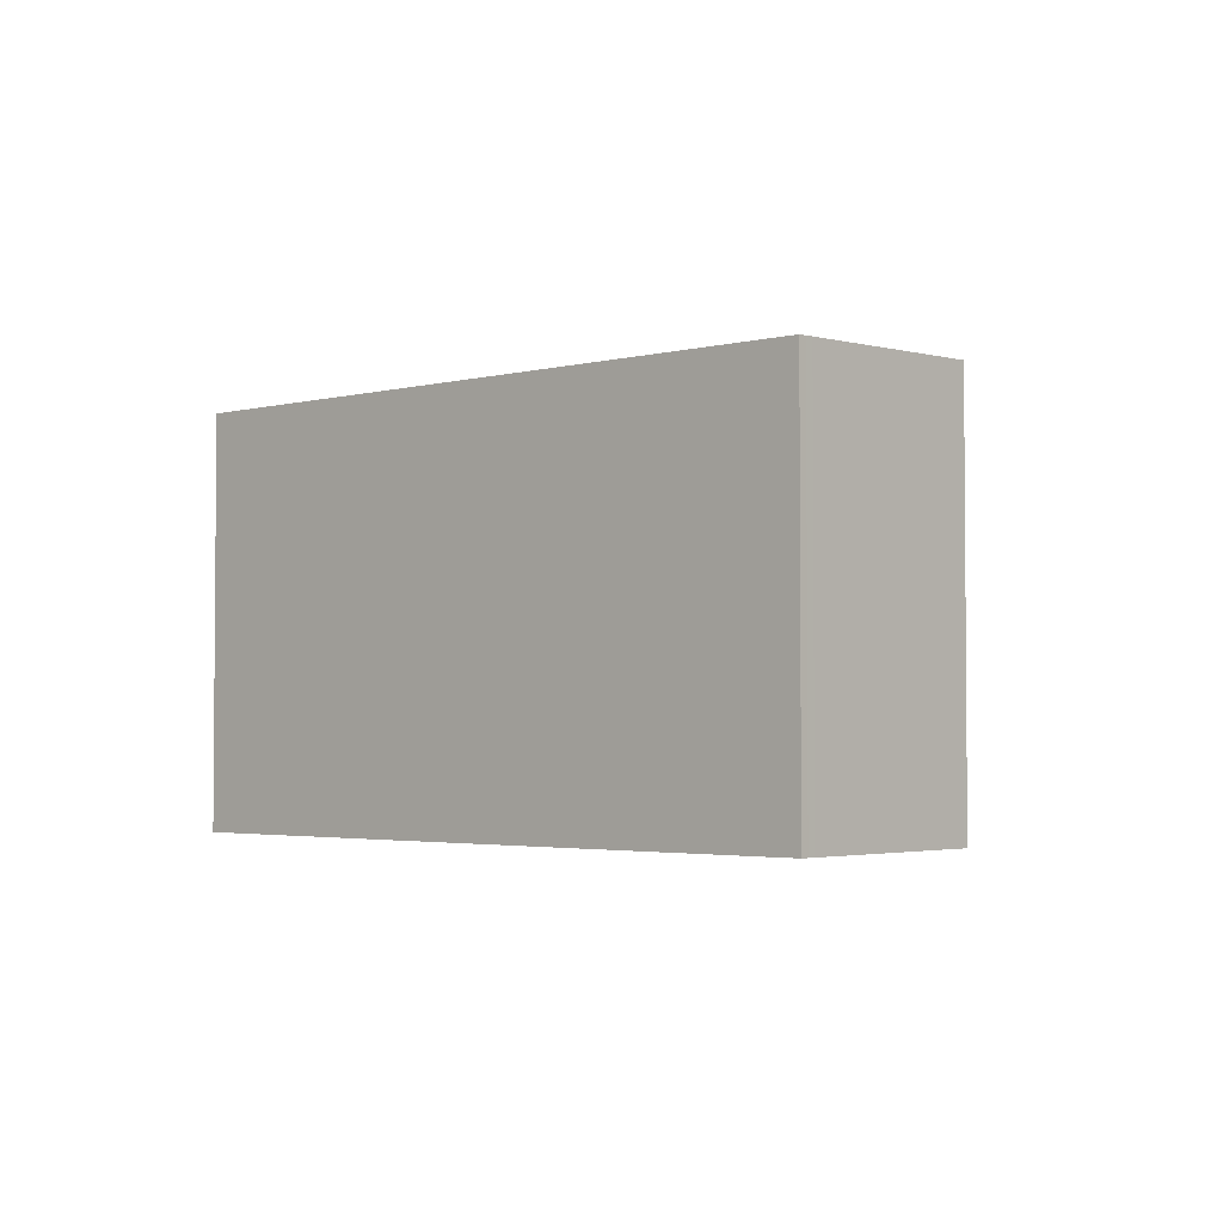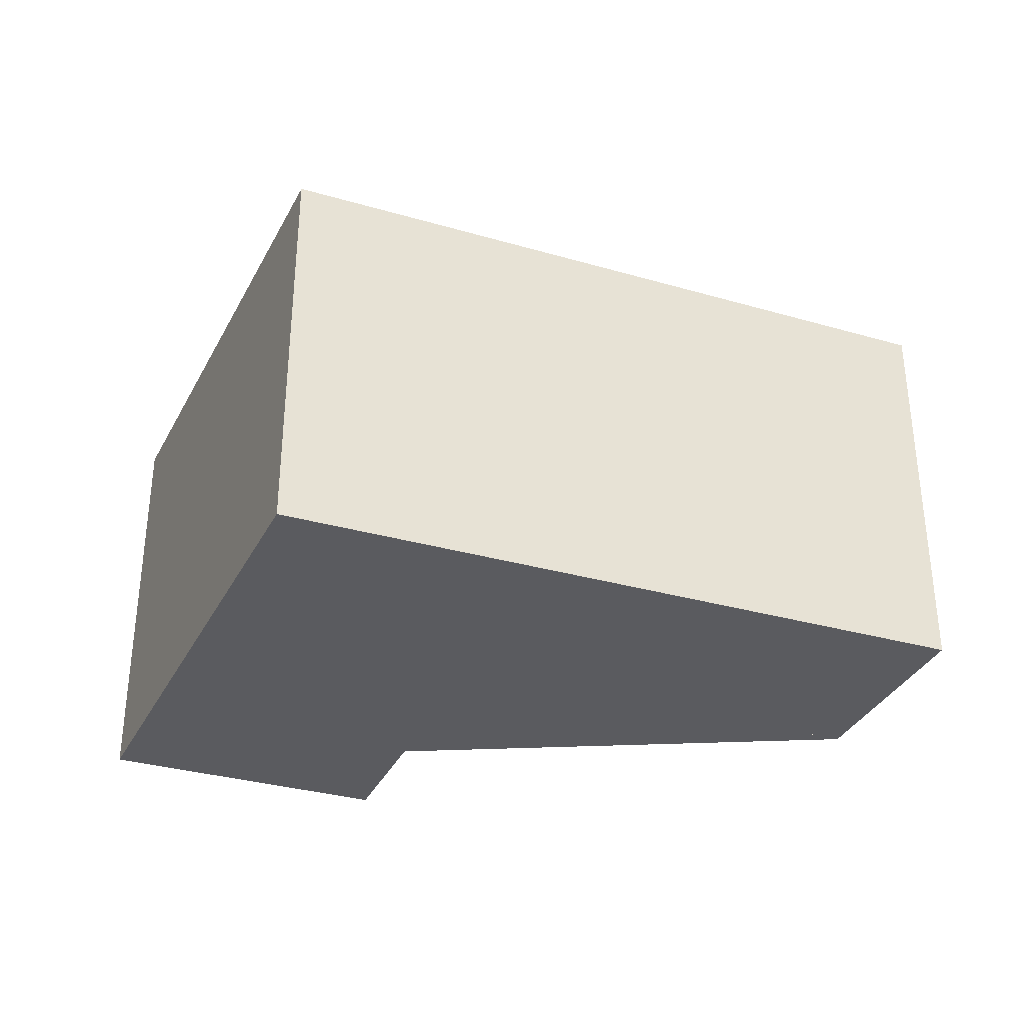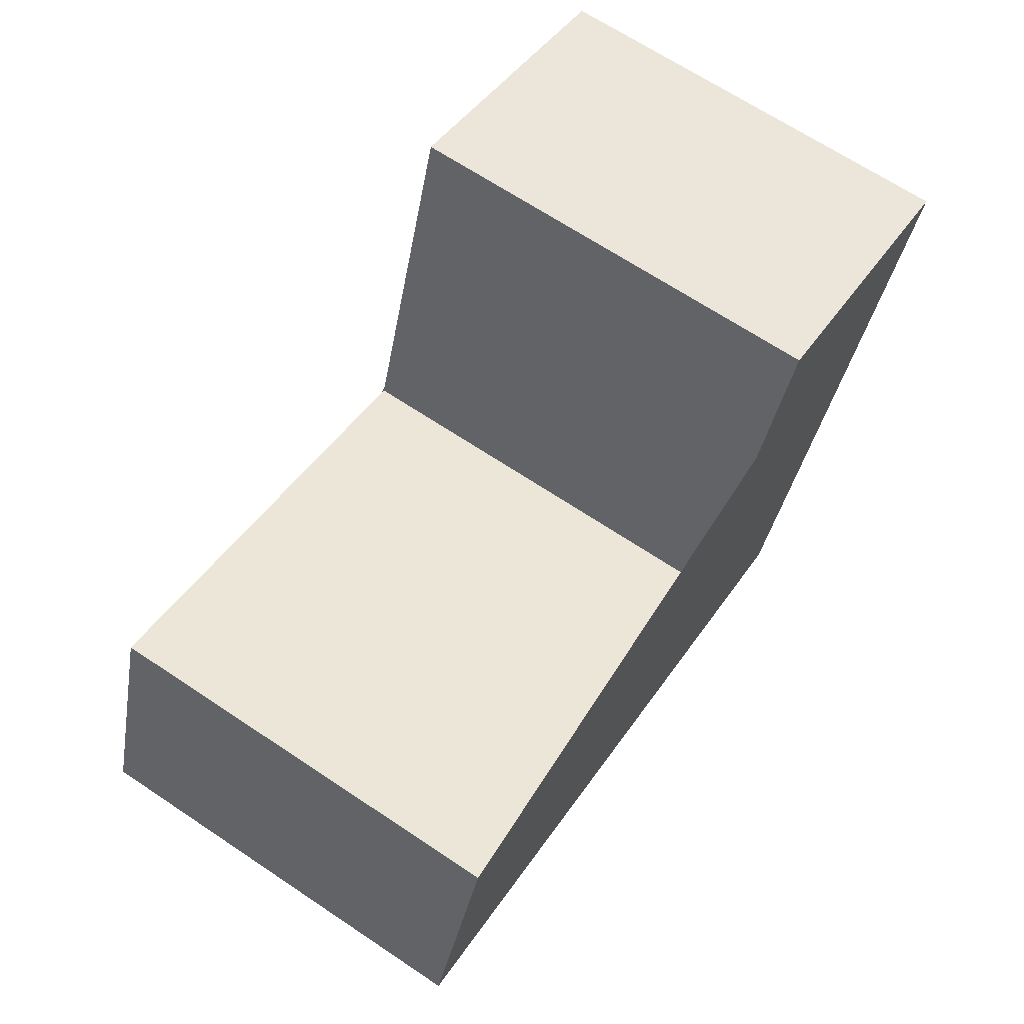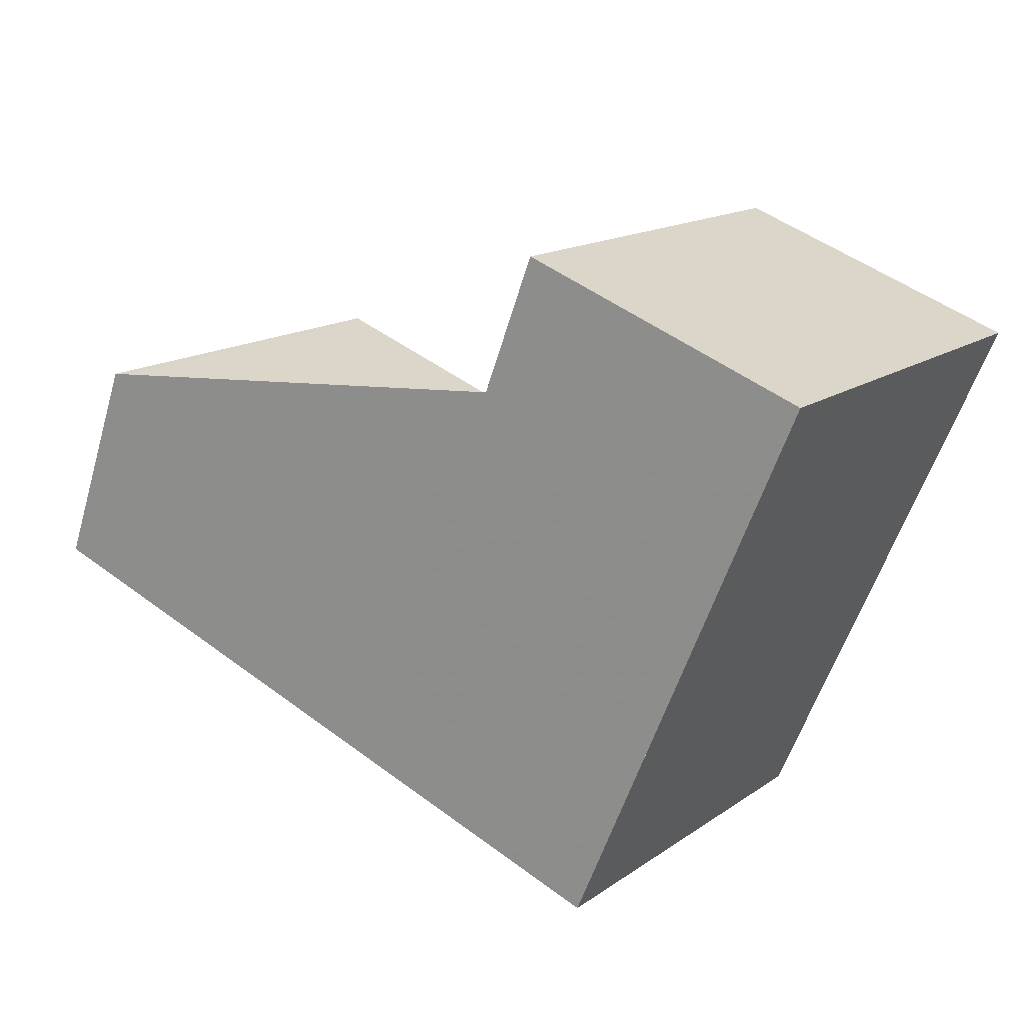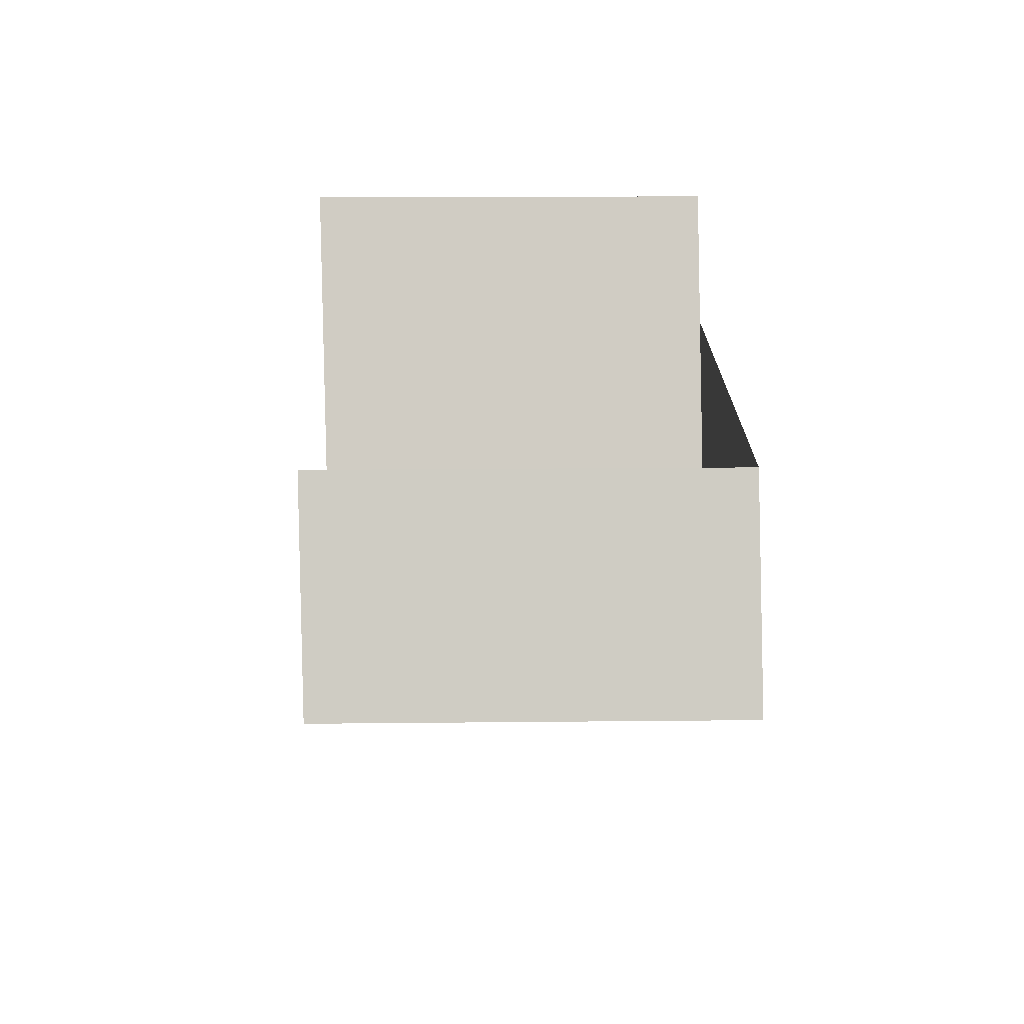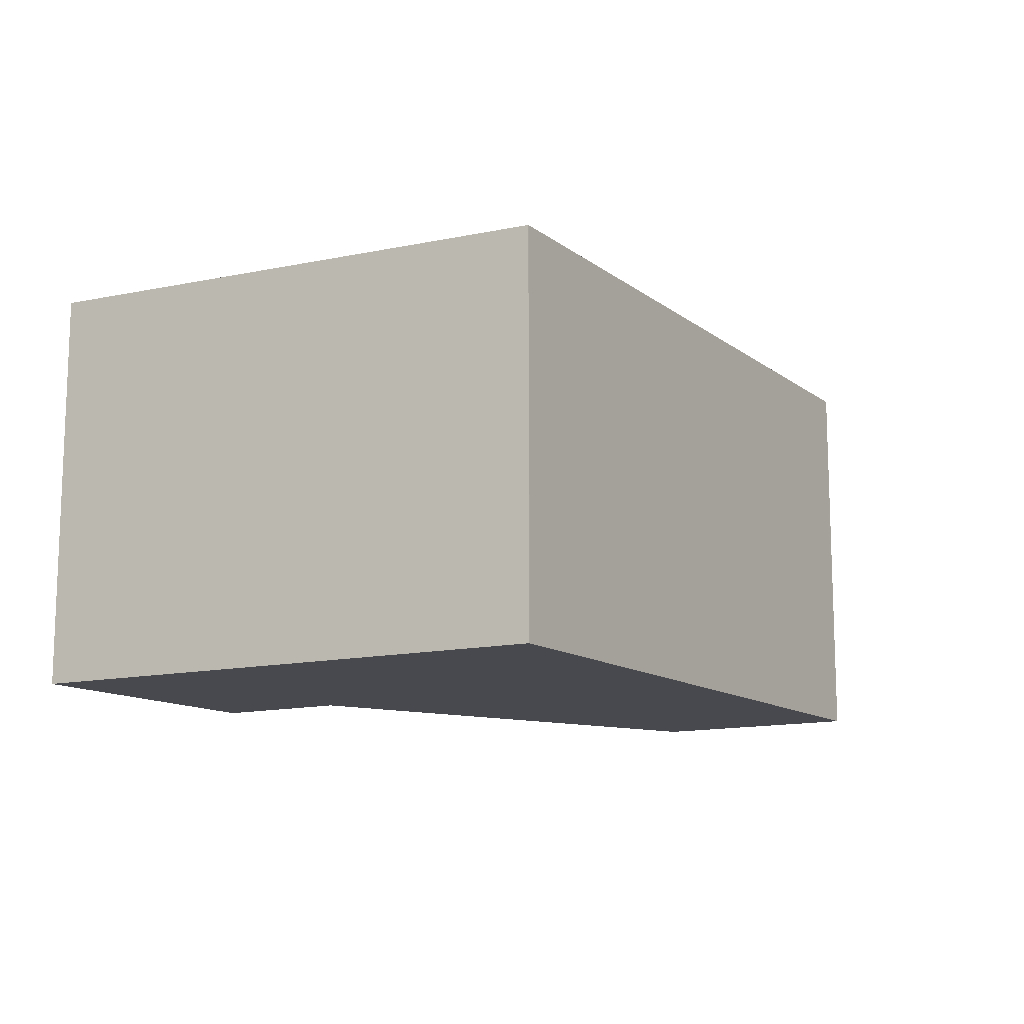
<metadata>
{"format":"obj","ext":"obj","renderer":"f3d","projection":"perspective","resolution":1024,"background":"white","views":[{"elev":-2.9,"azim":62.9,"up":"+Z"},{"elev":-33.0,"azim":-1.2,"up":"+Z"},{"elev":67.8,"azim":123.7,"up":"+Y"},{"elev":15.5,"azim":-144.6,"up":"+Y"},{"elev":15.3,"azim":88.7,"up":"+Y"},{"elev":-12.6,"azim":-38.1,"up":"+Z"}]}
</metadata>
<code>
v 326.7 -2427 2.917
v 325.1 -2423 3.019
v 327.1 -2422 3.007
v 328 -2425 2.945
v 331 -2424 2.927
v 331.6 -2425 2.888
v 327.2 -2423 3.003
v 325.2 -2423 3.015
v 327.1 -2423 3.003
v 327.7 -2424 2.968
v 328 -2425 2.945
v 328.7 -2426 2.905
v 327.1 -2422 3.008
v 328.1 -2425 2.944
v 326.1 -2425 2.956
v 331 -2424 2.926
v 325.1 -2423 3.019
v 325.2 -2423 3.015
v 326.1 -2425 2.956
v 326.7 -2427 2.917
v 331 -2424 2.927
v 331 -2424 2.928
v 331.5 -2425 2.888
v 326.7 -2427 2.918
v 326.7 -2427 2.918
v 331.5 -2425 2.889
v 331.5 -2425 2.89
v 328.7 -2426 2.906
v 326.7 -2427 2.92
v 326.7 -2427 2.92
v 331.5 -2425 2.891
v 331.5 -2425 2.891
v 328.6 -2426 2.908
v 326.7 -2427 2.918
v 326.7 -2427 2.917
v 326.7 -2427 0
v 326.7 -2427 0
v 325.1 -2423 3.019
v 325.1 -2423 3.019
v 325.1 -2423 0
v 325.1 -2423 0
v 327.2 -2423 3.003
v 327.1 -2422 3.007
v 327.1 -2422 0
v 327.2 -2423 0
v 328 -2425 2.945
v 328 -2425 2.945
v 328 -2425 0
v 328 -2425 0
v 331 -2424 2.926
v 331 -2424 2.927
v 331 -2424 0
v 331 -2424 0
v 331.5 -2425 2.888
v 331.6 -2425 2.888
v 331.6 -2425 0
v 331.5 -2425 4.441e-16
v 327.7 -2424 2.968
v 327.2 -2423 3.003
v 327.2 -2423 0
v 327.7 -2424 4.441e-16
v 325.1 -2423 3.019
v 325.2 -2423 3.015
v 325.2 -2423 0
v 325.1 -2423 0
v 328 -2425 2.945
v 327.7 -2424 2.968
v 327.7 -2424 4.441e-16
v 328 -2425 0
v 331 -2424 2.928
v 328 -2425 2.945
v 328 -2425 0
v 331 -2424 0
v 326.7 -2427 2.917
v 328.7 -2426 2.905
v 328.7 -2426 0
v 326.7 -2427 -4.441e-16
v 327.1 -2422 3.007
v 327.1 -2422 3.008
v 327.1 -2422 0
v 327.1 -2422 0
v 325.2 -2423 3.015
v 326.1 -2425 2.956
v 326.1 -2425 0
v 325.2 -2423 0
v 331.5 -2425 2.891
v 331 -2424 2.926
v 331 -2424 0
v 331.5 -2425 0
v 327.1 -2422 3.008
v 325.1 -2423 3.019
v 325.1 -2423 0
v 327.1 -2422 0
v 326.7 -2427 2.917
v 326.7 -2427 2.917
v 326.7 -2427 -4.441e-16
v 326.7 -2427 0
v 331 -2424 2.927
v 331 -2424 2.928
v 331 -2424 0
v 331 -2424 0
v 328.7 -2426 2.905
v 331.5 -2425 2.888
v 331.5 -2425 4.441e-16
v 328.7 -2426 0
v 326.7 -2427 2.92
v 326.7 -2427 2.918
v 326.7 -2427 0
v 326.7 -2427 0
v 331.6 -2425 2.888
v 331.5 -2425 2.889
v 331.5 -2425 4.441e-16
v 331.6 -2425 0
v 326.1 -2425 2.956
v 326.7 -2427 2.92
v 326.7 -2427 0
v 326.1 -2425 0
v 331.5 -2425 2.889
v 331.5 -2425 2.891
v 331.5 -2425 0
v 331.5 -2425 4.441e-16
v 326.7 -2427 0
v 325.1 -2423 0
v 327.1 -2422 0
v 328 -2425 0
v 331 -2424 0
v 331.6 -2425 0
f 18 8 2 17
f 19 15 8 18
f 9 7 10
f 22 5 16 21
f 13 3 7 9
f 30 15 19 29
f 32 21 16 31
f 17 13 9 18
f 18 9 10 4 11 14 19
f 29 19 14 33
f 21 14 11 22
f 33 14 21 32
f 24 20 1 25
f 26 6 23 27
f 28 12 20 24
f 27 23 12 28
f 29 24 25 30
f 31 26 27 32
f 33 28 24 29
f 32 27 28 33
f 35 36 37 34
f 39 40 41 38
f 43 44 45 42
f 47 48 49 46
f 51 52 53 50
f 55 56 57 54
f 59 60 61 58
f 63 64 65 62
f 67 68 69 66
f 71 72 73 70
f 75 76 77 74
f 79 80 81 78
f 83 84 85 82
f 87 88 89 86
f 91 92 93 90
f 95 96 97 94
f 99 100 101 98
f 103 104 105 102
f 107 108 109 106
f 111 112 113 110
f 115 116 117 114
f 119 120 121 118
f 123 124 125 126 127 122

</code>
